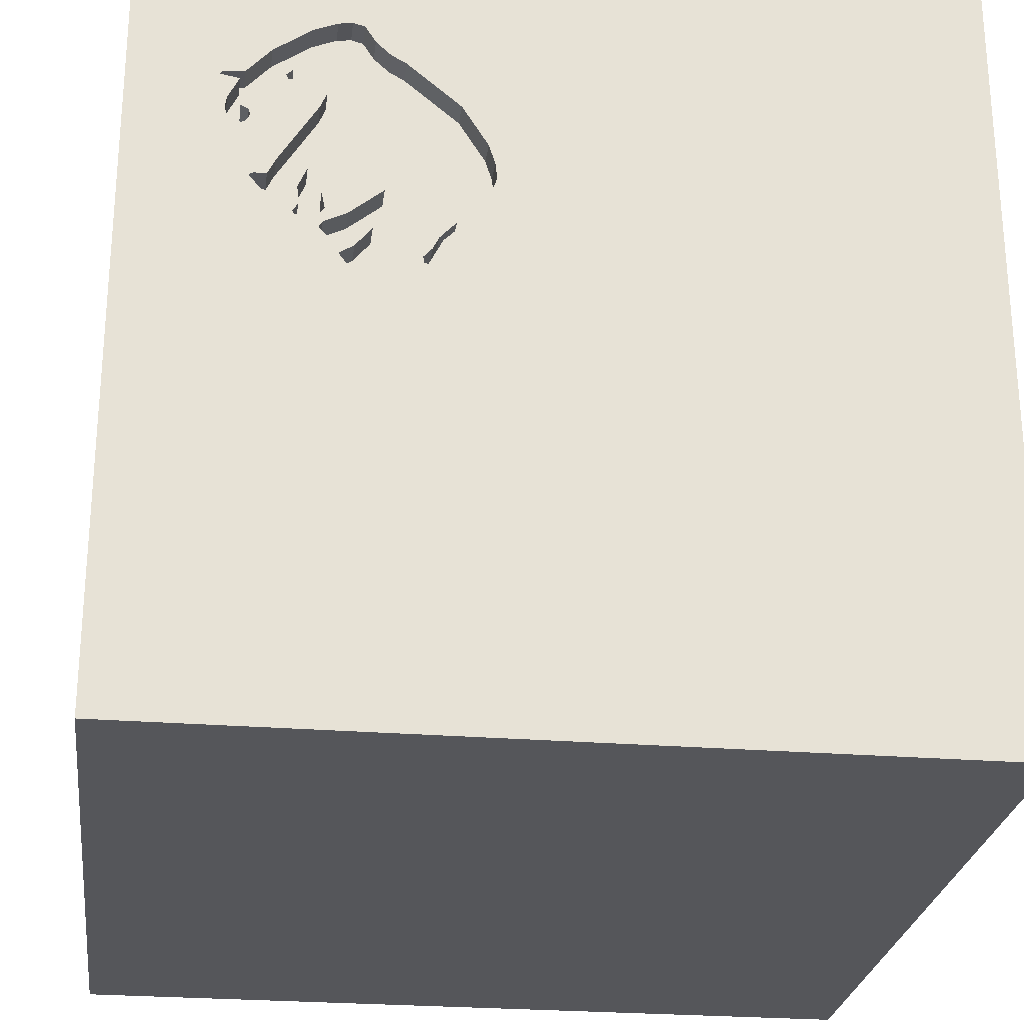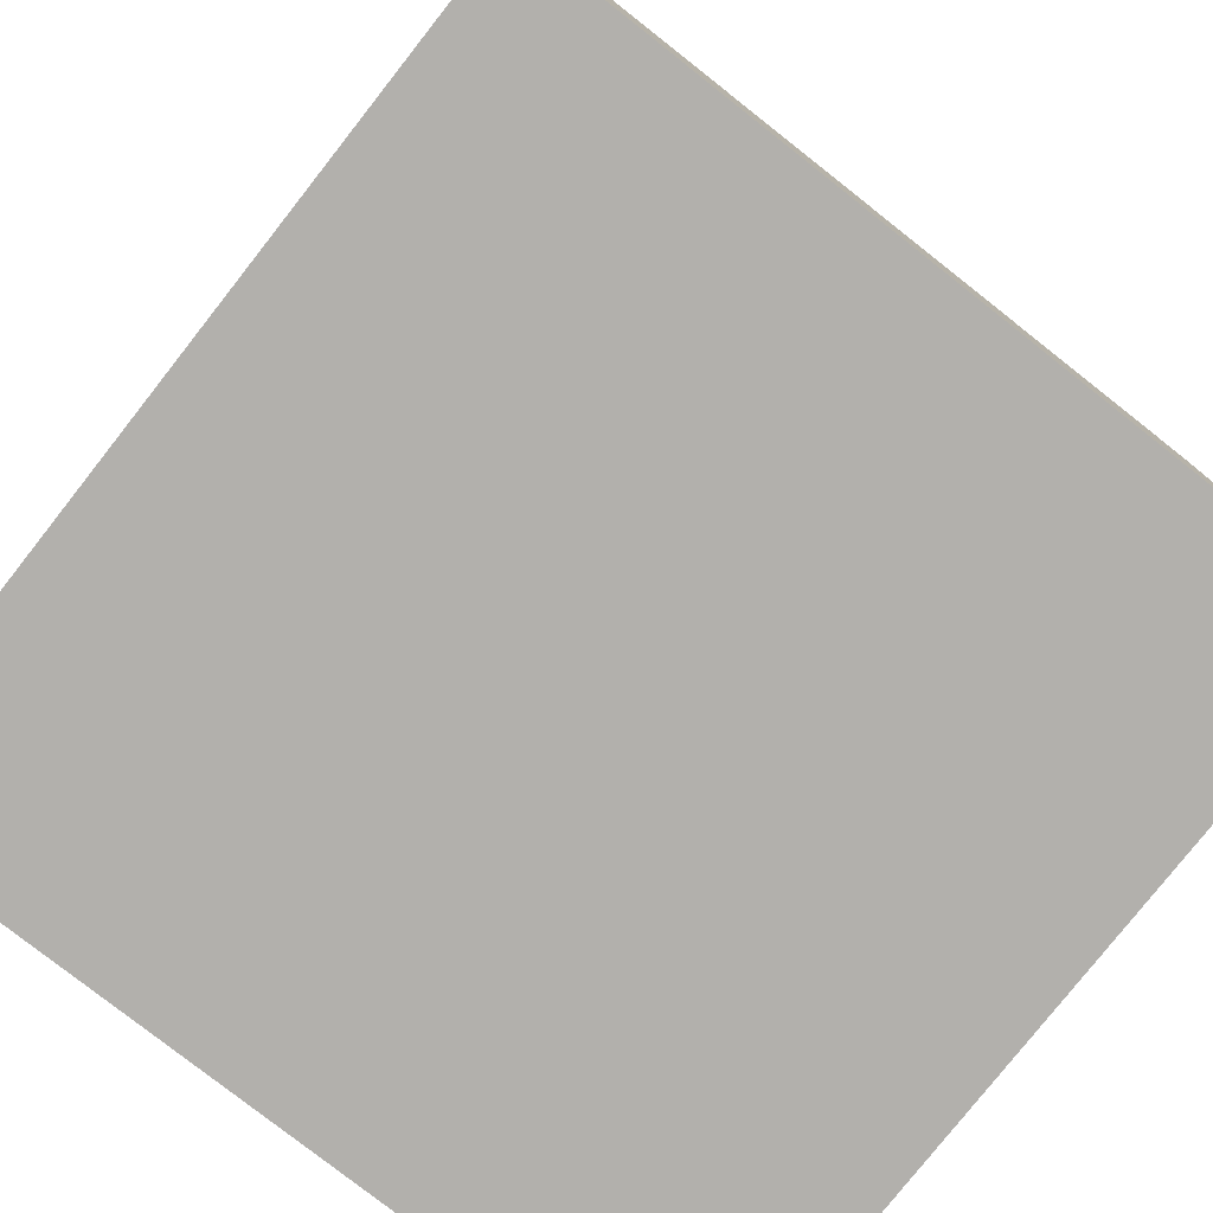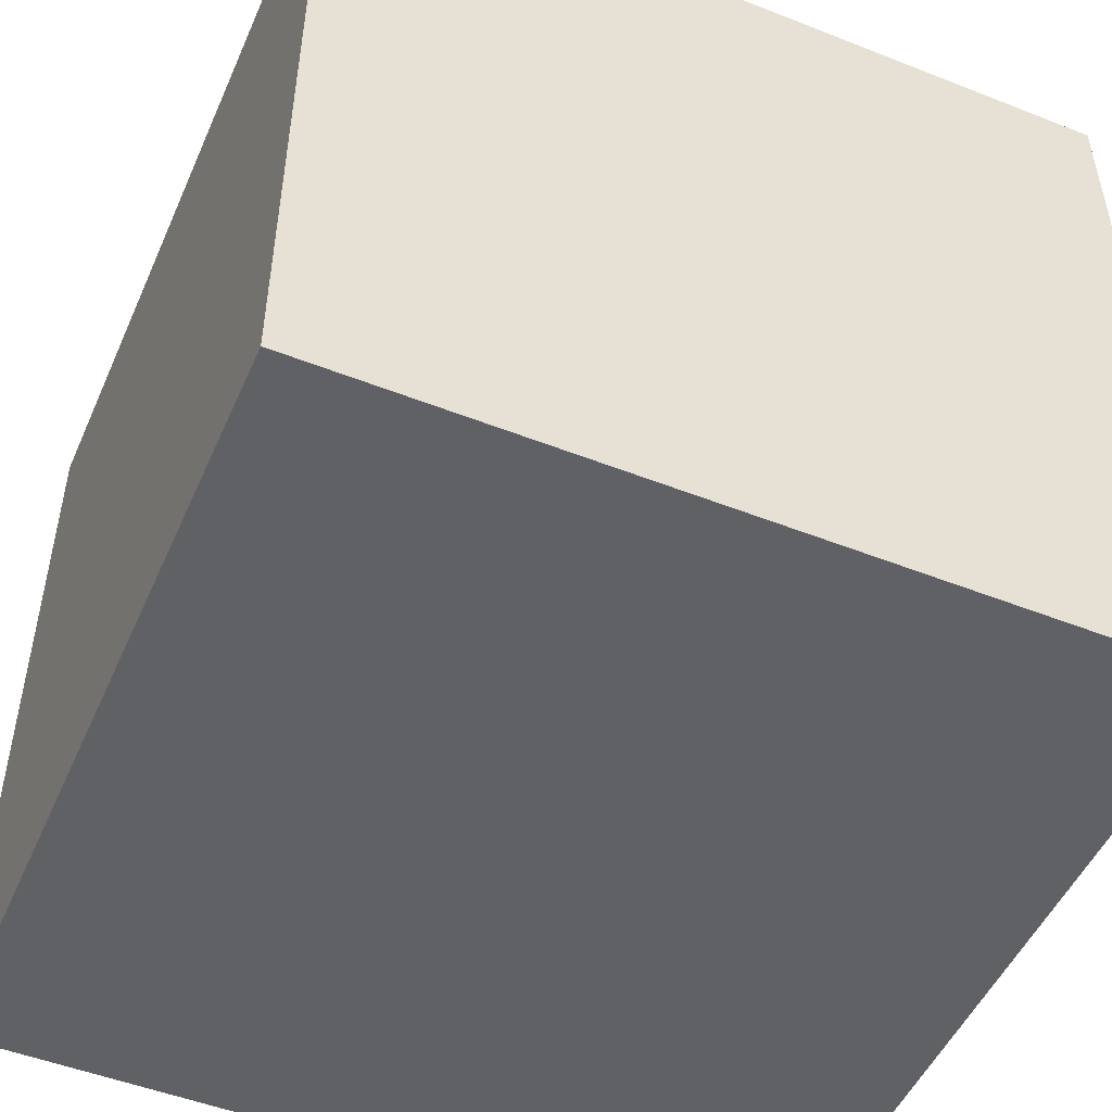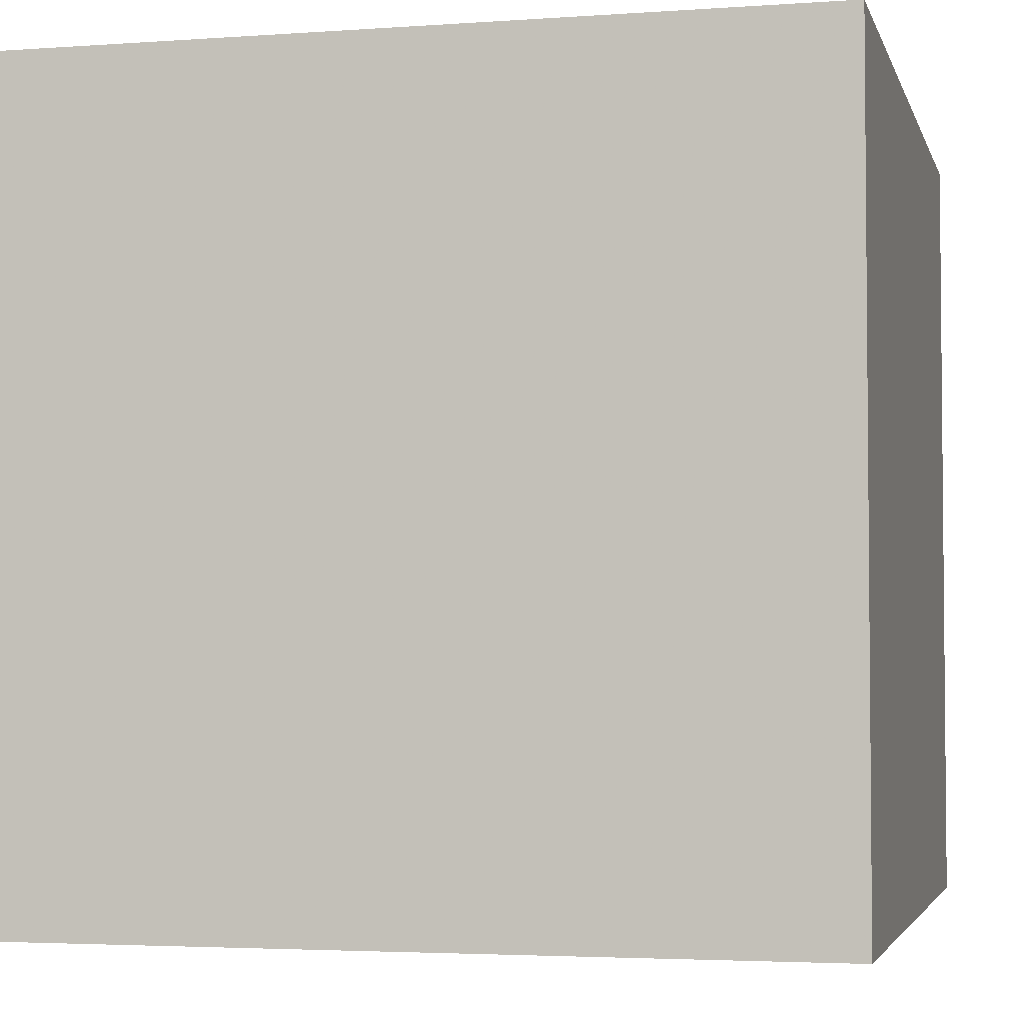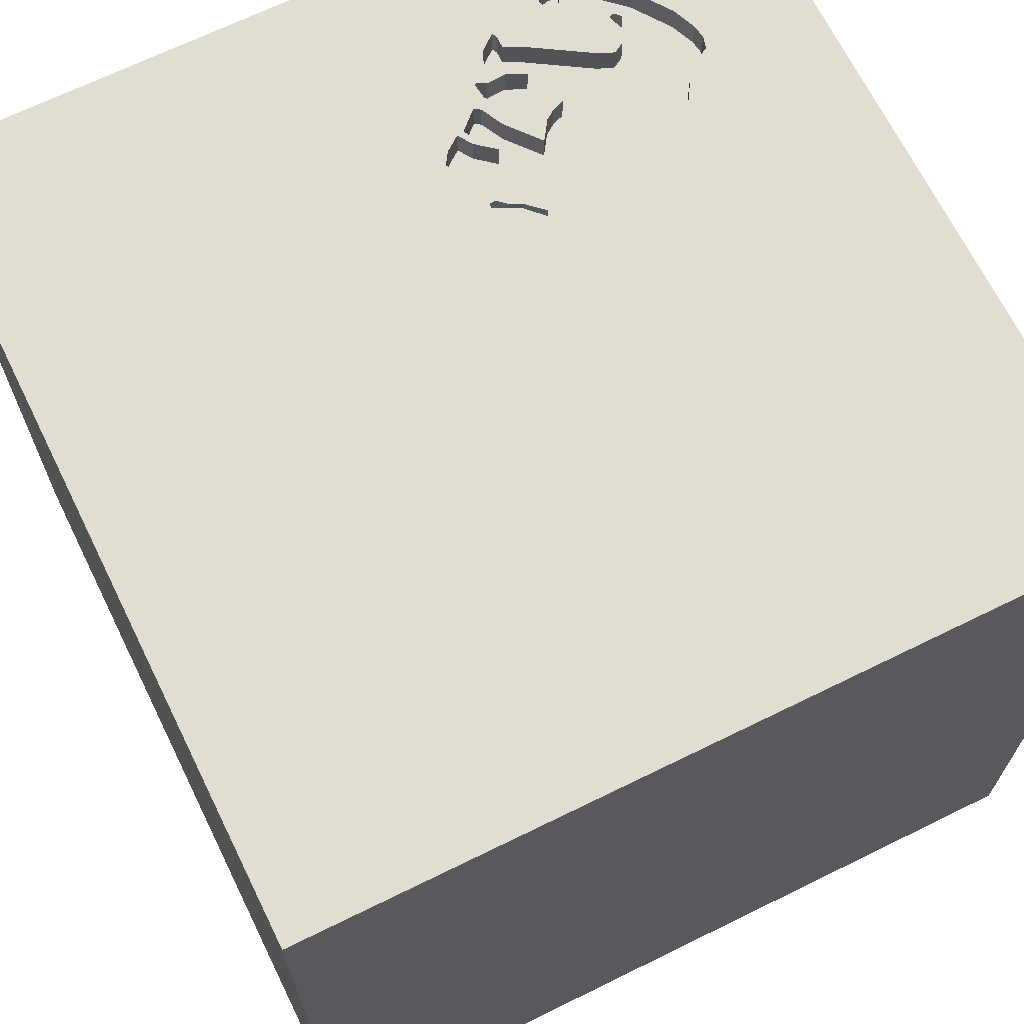
<metadata>
{"format":"obj","ext":"obj","renderer":"f3d","projection":"perspective","resolution":1024,"background":"white","views":[{"elev":-26.0,"azim":172.7,"up":"+Z"},{"elev":-78.7,"azim":-128.2,"up":"+Z"},{"elev":-50.2,"azim":-23.4,"up":"+Z"},{"elev":-3.5,"azim":103.6,"up":"+Y"},{"elev":68.1,"azim":-116.2,"up":"+Y"}]}
</metadata>
<code>
o elephant_160
v 0.2708 1.5 0.6338
v 0.2708 1.4 0.6338
v 0.679 1.5 0.08697
v 0.679 1.4 0.08697
v 0.4684 1.5 0.1517
v 0.4684 1.4 0.1517
v 0.2484 1.5 0.5613
v 0.2484 1.4 0.5613
v 0.6867 1.5 0.4712
v 0.6867 1.4 0.4712
v 1.176 1.5 0.8538
v 1.176 1.4 0.8538
v 0.9374 1.5 0.4249
v 0.9374 1.4 0.4249
v 0.352 1.5 0.3137
v 0.352 1.4 0.3137
v -0.6836 -0.8073 -1.5
v -0.6641 0.4557 1.5
v -0.6771 -0 1.5
v -0.6771 1.198 1.5
v -1.042 -1.5 -0.7292
v -0.625 -1.5 -0.4167
v -1.5 -1.5 1.5
v 1.071 1.5 0.4508
v 1.071 1.4 0.4508
v 0.8769 1.5 1.051
v 0.8769 1.4 1.051
v 1.1 1.5 0.8603
v 0.916 1.5 0.3098
v 0.8203 1.5 0.2875
v 0.8203 1.4 0.2875
v 0.4398 1.5 0.2788
v 0.4398 1.4 0.2788
v 1.116 1.5 0.8306
v 1.116 1.4 0.8306
v 1.1 1.4 0.8603
v 0.7294 1.5 0.1943
v 0.6139 1.5 0.1378
v 0.3632 1.5 0.7818
v 0.6064 1.5 0.9708
v 0.6064 1.4 0.9708
v 1.081 1.5 0.7105
v 1.081 1.4 0.7105
v 0.4688 -1.016 1.5
v -0.4102 0.6413 -1.5
v 0.1823 0.4818 1.5
v 0.625 -0.07812 1.5
v 0.3385 1.094 1.5
v 0.8301 -0.1628 -1.5
v 0.1562 -0.2474 1.5
v 0.1562 -1.5 -0.8333
v 0.4167 -1.5 0.4687
v 0.4687 -1.5 -0
v 0.3906 -1.5 1.198
v 0.1302 -1.5 -1.5
v 0.5208 -1.5 -1.042
v 0.1562 -1.5 -0.4167
v -0.1302 -1.5 1.5
v 0.778 1.5 -1.035
v 0.2744 1.5 0.4102
v -0.1302 1.5 -1.5
v 0.6331 1.5 -0.1139
v 0.1042 1.5 1.5
v 0.316 1.5 0.7062
v 1.162 1.5 0.7083
v 1.162 1.4 0.7083
v 0.699 1.5 1.082
v 0.699 1.4 1.082
v 0.486 1.5 0.1784
v 0.486 1.4 0.1784
v -0.1823 -1.146 1.5
v -0.1823 1.068 1.5
v -0.1562 -0.4688 1.5
v 0 -1.5 0.05208
v -0.1823 -1.5 1.198
v -0.4134 1.5 0.7975
v 0.655 1.5 0.2749
v 0.655 1.4 0.2749
v 0.3632 1.4 0.7818
v 0.916 1.4 0.3098
v 1.01 1.5 0.8515
v 0.8766 1.5 0.4905
v 0.8766 1.4 0.4905
v 1.151 1.5 0.6767
v 1.151 1.4 0.6767
v 1.115 1.5 0.6533
v 1.115 1.4 0.6533
v 0.9538 1.5 0.8408
v 0.9538 1.4 0.8408
v 0.7913 1.5 1.086
v 0.7913 1.4 1.086
v 0.8429 1.4 0.8355
v 1.042 0.4297 1.5
v 1.25 -0.1562 1.5
v 1.5 1.5 1.5
v 1.068 -1.5 0.1823
v 1.263 -1.5 -0.6771
v 1.042 -1.5 0.625
v 1.5 -1.5 -1.5
v 1.156 1.5 0.7512
v 1.024 1.5 0.3935
v 1.184 1.5 0.8441
v 1.091 1.5 0.6604
v 0.4197 1.5 0.2477
v 0.8277 1.5 0.3988
v 0.8277 1.4 0.3988
v 0.434 1.5 0.2561
v 0.434 1.4 0.2561
v 0.7206 1.5 0.528
v 0.8041 1.5 0.2329
v 0.82 1.5 0.7954
v 0.82 1.4 0.7954
v 0.5541 1.5 0.9415
v 0.895 1.5 0.8603
v 0.895 1.4 0.8603
v 0.2416 1.5 0.503
v 0.2416 1.4 0.503
v 0.6611 1.5 1.022
v 0.8152 1.5 0.3396
v 0.8152 1.4 0.3396
v -0.625 -0.599 1.5
v -0.4687 -1.5 0.1562
v -0.625 -1.5 1.198
v -0.3906 -1.5 0.625
v -1.5 0.4167 0.1562
v -1.5 0.1953 -0.3385
v -1.5 0.3776 0.8398
v -1.5 0.1562 -1.5
v -1.5 0.2083 -1.25
v -1.5 0.1302 1.5
v -1.5 0.05208 -0.8464
v -1.5 -0 0.4687
v -1.5 -0.1823 1.146
v -1.5 1.055 0.4948
v -1.5 1.5 1.5
v -1.5 1.25 -0.3906
v -1.5 1.5 -1.5
v -1.5 -0.651 -1.035
v -1.5 -0.4687 0.1562
v -1.5 -0.5599 0.9896
v -1.5 -0.4687 -0.4297
v -1.5 -1.5 -0.1562
v -1.5 -1.5 -1.5
v -1.5 0.7292 -0.7812
v -1.5 -1.198 -0.651
v -1.5 -1.217 0.3646
v -1.5 -1.198 -0.1823
v -1.5 0.8333 -0.1562
v 0.7716 1.5 0.1981
v 0.7716 1.4 0.1981
v 1.075 1.5 0.6878
v 1.107 1.5 0.7355
v 0.3764 1.5 0.3181
v 0.3764 1.4 0.3181
v 0.7654 1.5 0.1708
v 0.7654 1.4 0.1708
v 0.7812 -1.5 -0.3125
v 0.5188 1.5 0.2491
v 0.6771 0.8333 1.5
v 0.9114 1.5 0.3374
v 0.7291 1.5 0.5505
v 0.9083 1.5 0.4185
v 0.5541 1.4 0.9415
v 0.4557 1.5 0.2123
v 0.72 1.5 1.088
v 0.6611 1.4 1.022
v 1.012 1.5 0.9562
v 0.8434 1.5 0.7399
v 0.4197 1.4 0.2477
v 1.063 1.5 0.4553
v 0.9212 1.5 0.321
v 1.354 1.5 0.4167
v 0.7129 1.5 0.5077
v 0.8924 1.5 0.4545
v 1.5 -0.5029 -0.8626
v 1.5 -0.9928 0.5208
v 1.5 0.8187 0.03906
v 1.5 -0.1562 -1.5
v 1.5 0.1302 1.5
v 1.5 -1.5 -0.1302
v 1.5 1.5 -1.5
v 1.5 1.5 0.1302
v 1.5 -0.1172 1.243
v 0.8302 1.5 0.3203
v 0.2451 1.5 0.5326
v 0.9377 1.5 0.8832
v 0.9377 1.4 0.8832
v 0.7385 1.5 0.3278
v -1.276 -0.03906 1.5
v -1.12 -0.5599 1.5
v -1.133 -1.5 0.3385
v -1.25 -1.5 -0.1562
v -1.276 0.6771 1.5
v -0.7959 1.5 -0.7454
v 0.4837 1.5 0.1566
v 0.7291 1.4 0.5505
v 0.5188 1.4 0.2491
v 1.156 1.4 0.7512
v 0.2744 1.4 0.4102
v 1.075 1.4 0.6878
v -0.2865 -1.5 -1.094
v 0.7385 1.4 0.3278
v 1.011 1.5 0.4599
v 1.011 1.4 0.4599
v 0.9839 1.4 0.5144
v 0.7389 1.5 0.2103
v 0.7389 1.4 0.2103
v 0.6785 1.5 0.3766
v 0.7244 1.5 0.1167
v 0.6139 1.4 0.1378
v 0.4083 1.5 0.2984
v 1.12 -0.625 1.5
v 1.5 -1.5 1.5
v 0.7411 1.5 1.093
v 0.4557 1.4 0.2123
v 0.7411 1.4 1.093
v 1.184 1.4 0.8441
v 0.9606 1.5 0.86
v 0.6185 1.5 0.4255
v 0.6185 1.4 0.4255
v 0.8302 1.4 0.3203
v 1.012 1.4 0.9562
v 0.8429 1.5 0.8355
v 1.11 1.5 0.725
v 1.055 1.5 0.4598
v 0.9839 1.5 0.5144
v 0.9212 1.4 0.321
v 0.9724 1.5 0.3711
v 0.9724 1.4 0.3711
v 1.091 1.4 0.6604
v 0.834 1.5 0.2648
v 0.834 1.4 0.2648
v 1.11 1.4 0.725
v 0.7132 1.5 0.2048
v 0.7132 1.4 0.2048
v 0.9083 1.4 0.4185
v 1.01 1.4 0.8515
v 0.9606 1.4 0.86
v 1.055 1.4 0.4598
v 0.8434 1.4 0.7399
v 1.104 1.5 0.7461
v 0.7841 1.5 0.4659
v 0.7784 1.5 0.4747
v 1.056 1.5 0.9082
v 1.024 1.4 0.3935
v 0.7244 1.4 0.1167
v 0.9375 1.5 0.3125
v 0.9033 1.5 0.3508
v 0.9033 1.4 0.3508
v 0.7129 1.4 0.5077
v 0.4837 1.4 0.1566
v 1.104 1.4 0.7461
f 123 58 23
f 130 140 23
f 146 142 23
f 190 130 23
f 130 133 140
f 142 191 23
f 58 71 23
f 190 189 130
f 140 146 23
f 123 75 58
f 191 123 23
f 23 121 190
f 142 192 191
f 191 124 123
f 71 121 23
f 146 147 142
f 75 54 58
f 130 127 133
f 124 75 123
f 58 44 71
f 71 73 121
f 190 19 189
f 140 139 146
f 139 147 146
f 191 122 124
f 213 44 58
f 121 19 190
f 133 132 140
f 147 145 142
f 54 213 58
f 189 193 130
f 135 127 130
f 127 132 133
f 142 21 192
f 192 22 191
f 44 73 71
f 193 135 130
f 22 122 191
f 19 18 189
f 189 18 193
f 132 139 140
f 145 143 142
f 73 19 121
f 139 141 147
f 143 21 142
f 21 22 192
f 124 54 75
f 44 50 73
f 73 50 19
f 141 145 147
f 122 74 124
f 124 52 54
f 132 126 139
f 50 18 19
f 135 134 127
f 127 125 132
f 141 138 145
f 74 52 124
f 52 213 54
f 18 20 193
f 125 126 132
f 126 141 139
f 138 143 145
f 52 98 213
f 213 212 44
f 212 50 44
f 22 74 122
f 50 46 18
f 193 20 135
f 134 125 127
f 22 57 74
f 74 53 52
f 126 131 141
f 212 47 50
f 131 138 141
f 21 201 22
f 52 96 98
f 47 46 50
f 46 72 18
f 72 20 18
f 134 148 125
f 143 201 21
f 201 57 22
f 57 53 74
f 53 96 52
f 201 51 57
f 212 94 47
f 148 126 125
f 57 157 53
f 134 136 148
f 131 129 138
f 183 213 176
f 47 93 46
f 46 48 72
f 20 63 135
f 53 157 96
f 213 94 212
f 72 63 20
f 76 135 63
f 148 144 126
f 138 128 143
f 51 157 57
f 96 213 98
f 213 179 94
f 135 136 134
f 144 131 126
f 129 128 138
f 17 143 128
f 143 55 201
f 51 56 157
f 96 180 213
f 183 179 213
f 94 93 47
f 93 159 46
f 159 48 46
f 17 55 143
f 176 213 180
f 177 183 176
f 136 144 148
f 144 129 131
f 201 56 51
f 157 97 96
f 56 97 157
f 177 176 175
f 179 93 94
f 48 63 72
f 194 135 76
f 45 17 128
f 55 56 201
f 97 180 96
f 93 95 159
f 67 76 63
f 7 185 76
f 5 194 76
f 136 137 144
f 49 17 45
f 99 55 17
f 56 99 97
f 175 176 180
f 39 76 67
f 64 76 39
f 1 7 76
f 76 64 1
f 60 15 76
f 76 185 116
f 76 116 60
f 5 76 15
f 62 194 5
f 135 137 136
f 144 137 129
f 49 99 17
f 177 179 183
f 159 95 48
f 113 39 67
f 194 137 135
f 137 128 129
f 104 5 15
f 62 5 195
f 107 153 211
f 32 158 62
f 107 211 32
f 69 164 107
f 69 107 32
f 62 195 69
f 62 69 32
f 59 194 62
f 55 99 56
f 179 95 93
f 48 95 63
f 214 67 63
f 113 67 118
f 118 40 113
f 62 158 38
f 38 3 62
f 97 99 180
f 177 95 179
f 214 63 95
f 214 165 67
f 209 155 62
f 62 3 209
f 175 180 99
f 45 128 137
f 181 49 45
f 181 177 175
f 90 214 95
f 95 26 90
f 95 11 167
f 167 26 95
f 155 37 206
f 149 110 155
f 155 206 149
f 244 167 11
f 11 28 244
f 247 155 110
f 247 110 231
f 247 231 30
f 30 188 29
f 29 247 30
f 234 77 206
f 37 234 206
f 102 11 95
f 62 155 247
f 188 109 242
f 242 105 119
f 184 29 188
f 188 242 119
f 188 119 184
f 247 29 171
f 247 171 160
f 100 102 172
f 172 65 100
f 100 34 102
f 62 247 101
f 109 188 208
f 208 219 9
f 173 109 208
f 208 9 173
f 242 109 161
f 161 243 242
f 13 247 160
f 160 248 162
f 162 174 82
f 13 160 162
f 162 82 13
f 61 194 59
f 182 172 102
f 172 24 84
f 172 84 65
f 247 13 228
f 247 228 101
f 181 59 62
f 181 61 59
f 61 137 194
f 61 45 137
f 181 45 61
f 178 99 49
f 181 182 177
f 182 95 177
f 182 102 95
f 88 224 42
f 86 84 24
f 103 86 24
f 88 42 151
f 103 24 88
f 88 151 103
f 62 101 172
f 181 62 182
f 24 170 225
f 225 203 226
f 225 226 24
f 181 178 49
f 178 175 99
f 181 175 178
f 172 101 24
f 226 88 24
f 152 224 88
f 218 186 81
f 152 88 218
f 218 81 241
f 218 241 152
f 182 62 172
f 168 88 226
f 223 114 88
f 223 88 168
f 168 111 223
f 187 27 222
f 187 115 27
f 187 222 237
f 26 167 222
f 222 27 26
f 89 115 187
f 27 115 92
f 81 186 187
f 187 237 81
f 237 222 36
f 167 244 222
f 88 114 115
f 115 89 88
f 238 89 187
f 27 92 91
f 92 115 223
f 186 218 187
f 35 237 36
f 244 28 36
f 36 222 244
f 27 91 26
f 114 223 115
f 218 88 89
f 89 238 218
f 238 187 218
f 166 91 92
f 241 81 237
f 237 252 241
f 252 237 35
f 36 12 35
f 90 26 91
f 91 166 216
f 166 92 41
f 223 111 112
f 112 92 223
f 252 35 198
f 12 36 28
f 28 11 12
f 217 35 12
f 91 216 90
f 68 216 166
f 166 41 40
f 40 118 166
f 112 41 92
f 111 168 112
f 152 241 252
f 252 233 152
f 198 233 252
f 198 35 100
f 35 217 102
f 102 34 35
f 11 102 217
f 217 12 11
f 214 90 216
f 216 68 165
f 165 214 216
f 118 67 68
f 68 166 118
f 41 112 163
f 240 112 168
f 224 152 233
f 66 233 198
f 34 100 35
f 67 165 68
f 113 40 41
f 41 163 113
f 196 163 112
f 196 112 240
f 168 226 240
f 42 224 233
f 233 43 42
f 233 66 85
f 66 198 100
f 100 65 66
f 79 163 196
f 240 83 196
f 205 240 226
f 233 200 43
f 233 85 87
f 65 84 85
f 85 66 65
f 163 79 39
f 163 39 113
f 196 220 79
f 240 205 83
f 106 196 83
f 151 42 43
f 43 200 151
f 200 233 230
f 230 233 87
f 84 86 87
f 87 85 84
f 220 196 10
f 220 2 79
f 205 14 83
f 196 106 243
f 243 161 196
f 236 106 83
f 226 203 204
f 204 205 226
f 103 151 200
f 200 230 103
f 230 87 103
f 86 103 87
f 79 2 64
f 64 39 79
f 9 219 220
f 220 10 9
f 250 10 196
f 2 220 8
f 204 14 205
f 13 82 83
f 83 14 13
f 106 105 242
f 242 243 106
f 161 109 196
f 249 106 236
f 174 162 236
f 236 83 174
f 203 225 204
f 2 1 64
f 219 208 220
f 173 9 10
f 10 250 173
f 250 196 109
f 109 173 250
f 7 1 2
f 2 8 7
f 8 220 199
f 14 204 245
f 82 174 83
f 106 120 105
f 106 249 120
f 162 248 249
f 249 236 162
f 239 204 225
f 202 220 208
f 208 188 202
f 199 117 8
f 220 154 199
f 245 229 14
f 204 239 245
f 14 229 13
f 119 105 120
f 221 120 249
f 249 248 160
f 225 170 239
f 220 202 78
f 188 30 202
f 185 7 8
f 8 117 185
f 117 199 116
f 33 154 220
f 199 154 16
f 101 228 229
f 229 245 101
f 25 245 239
f 228 13 229
f 184 119 120
f 120 221 184
f 80 221 249
f 160 171 227
f 227 249 160
f 170 24 25
f 25 239 170
f 197 220 78
f 207 78 202
f 31 202 30
f 117 116 185
f 60 116 199
f 154 33 211
f 211 153 154
f 33 220 197
f 199 16 60
f 169 16 154
f 245 25 24
f 24 101 245
f 29 184 221
f 221 80 29
f 227 80 249
f 78 210 197
f 206 77 78
f 78 207 206
f 207 202 31
f 32 211 33
f 153 107 154
f 158 32 33
f 33 197 158
f 15 60 16
f 16 169 15
f 108 169 154
f 80 227 171
f 171 29 80
f 78 235 210
f 197 210 38
f 38 158 197
f 77 234 78
f 150 207 31
f 30 231 232
f 232 31 30
f 108 154 107
f 104 15 169
f 215 169 108
f 235 78 234
f 235 246 210
f 207 150 206
f 232 150 31
f 232 231 110
f 169 6 104
f 6 169 215
f 107 164 215
f 215 108 107
f 235 234 37
f 235 156 246
f 210 246 4
f 3 38 210
f 210 4 3
f 149 206 150
f 110 149 150
f 150 232 110
f 5 104 6
f 215 70 6
f 37 155 156
f 156 235 37
f 246 156 209
f 209 3 4
f 4 246 209
f 6 251 195
f 195 5 6
f 164 69 70
f 70 215 164
f 251 6 70
f 155 209 156
f 69 195 70
f 251 70 195

</code>
